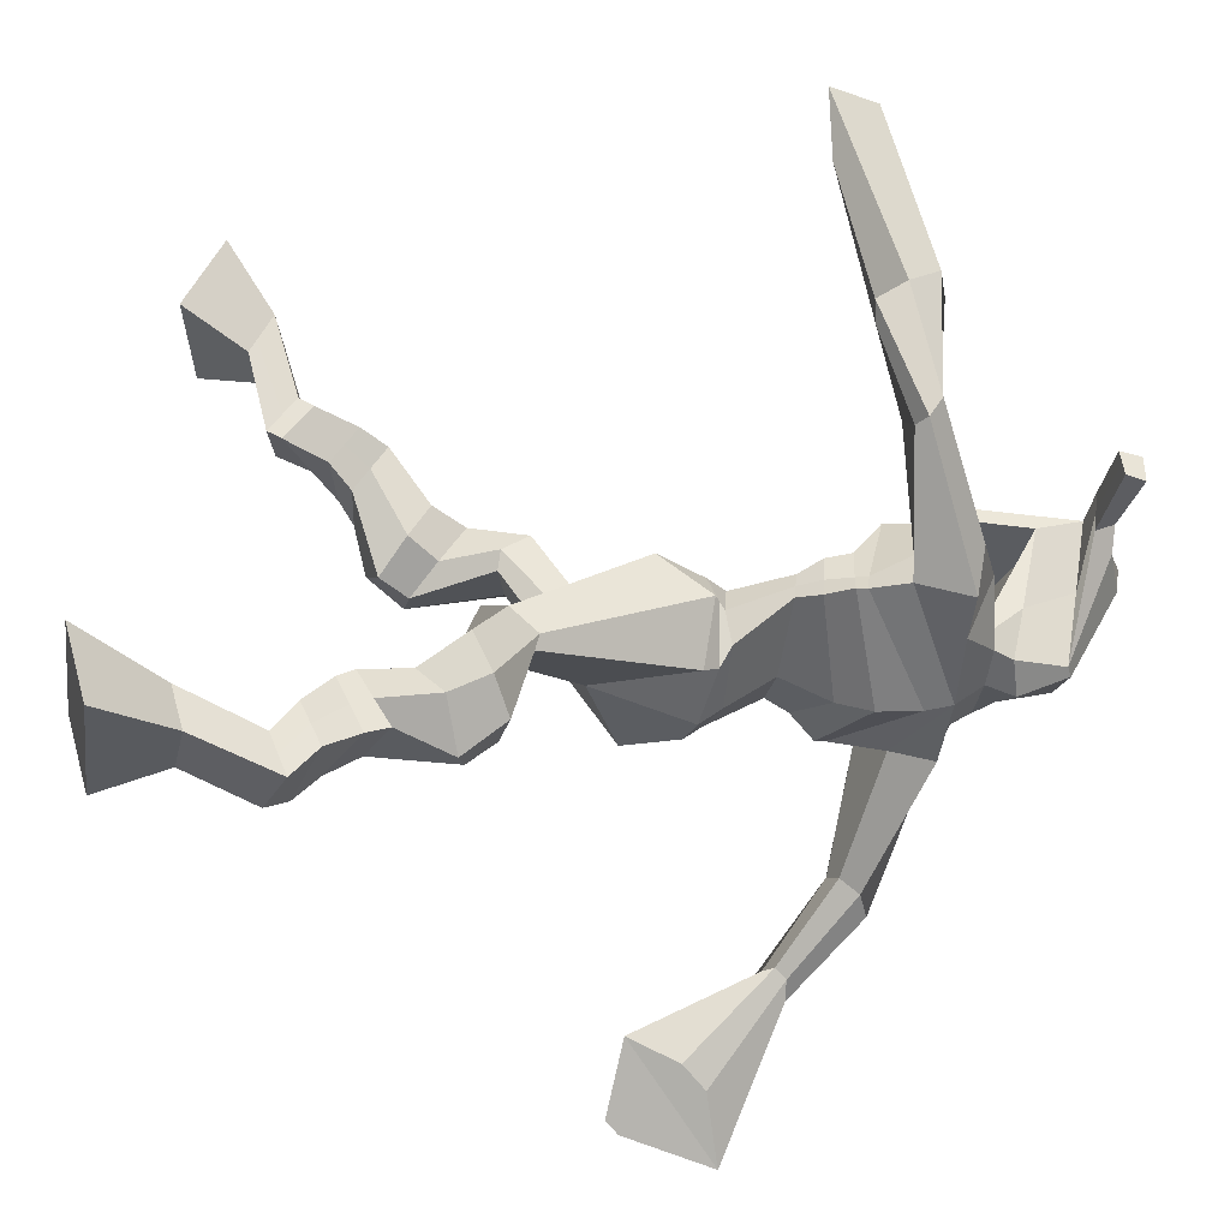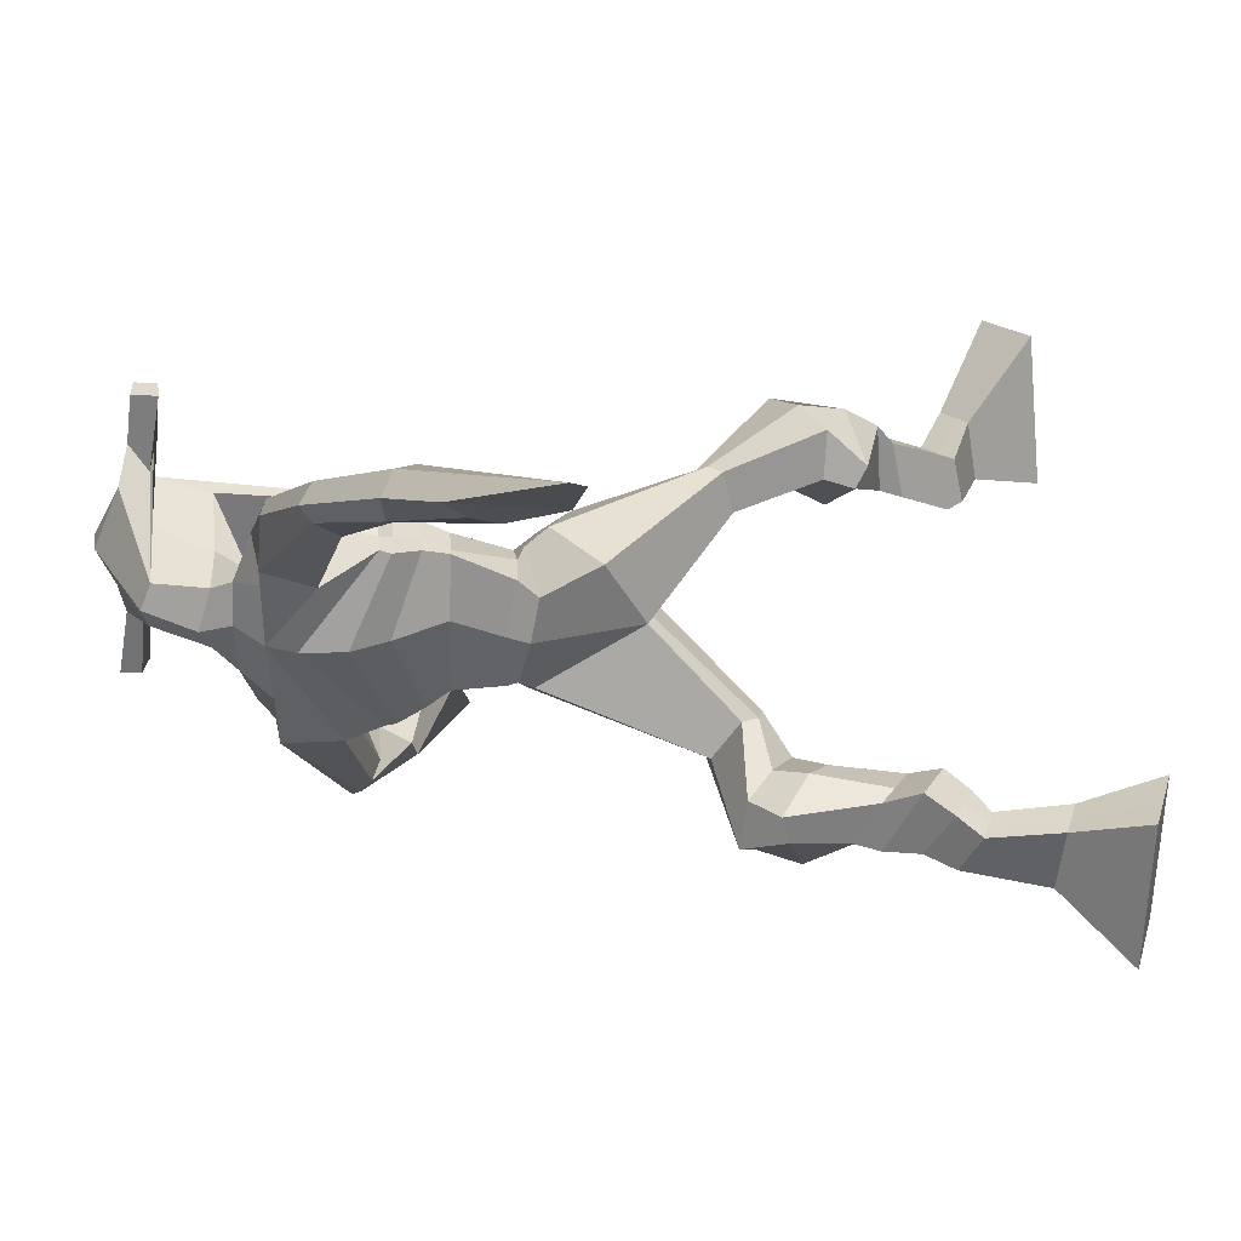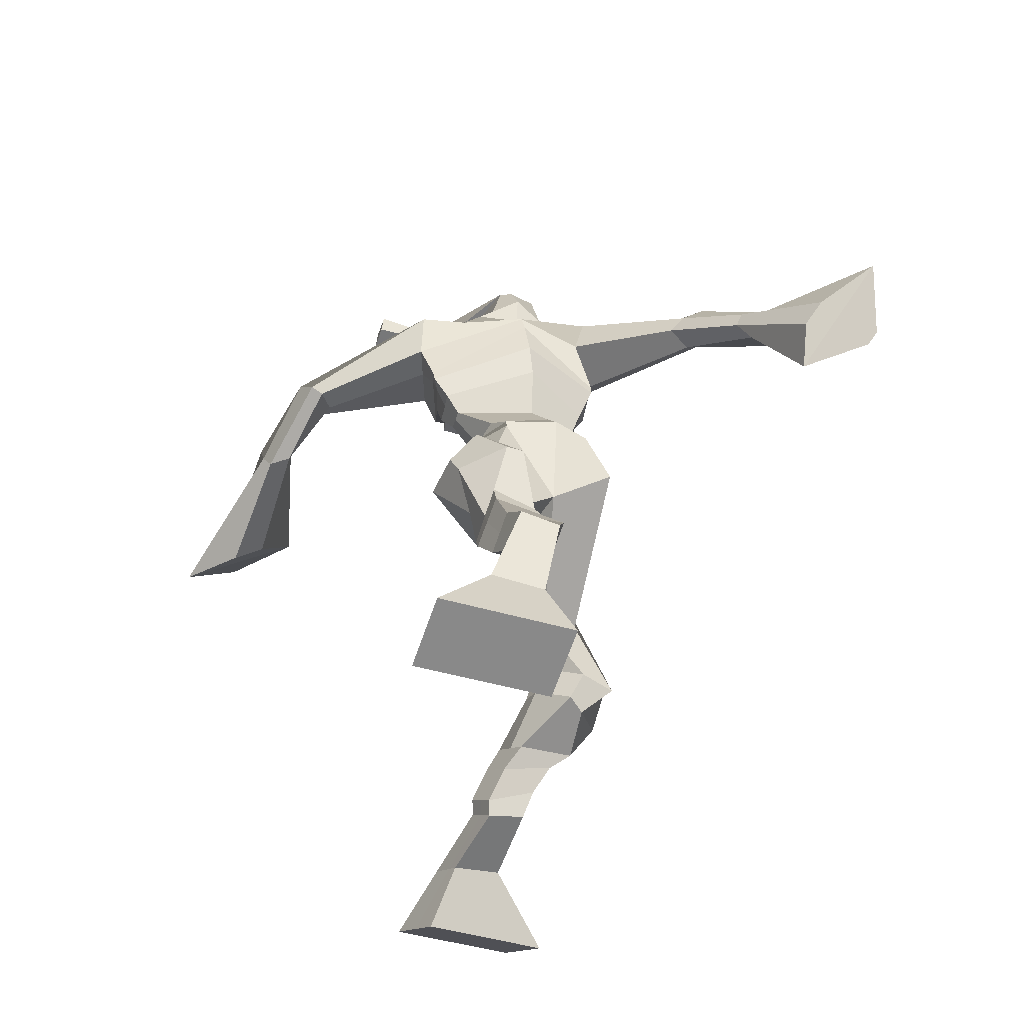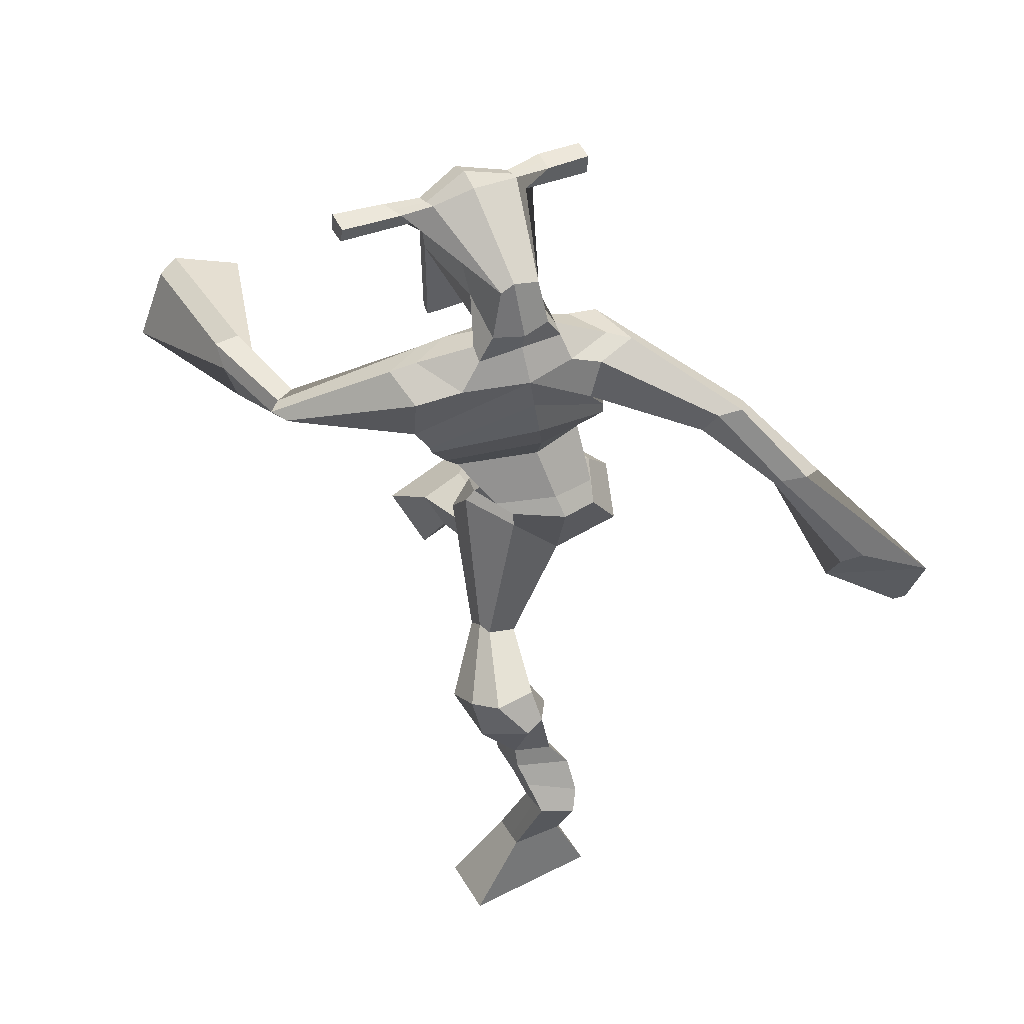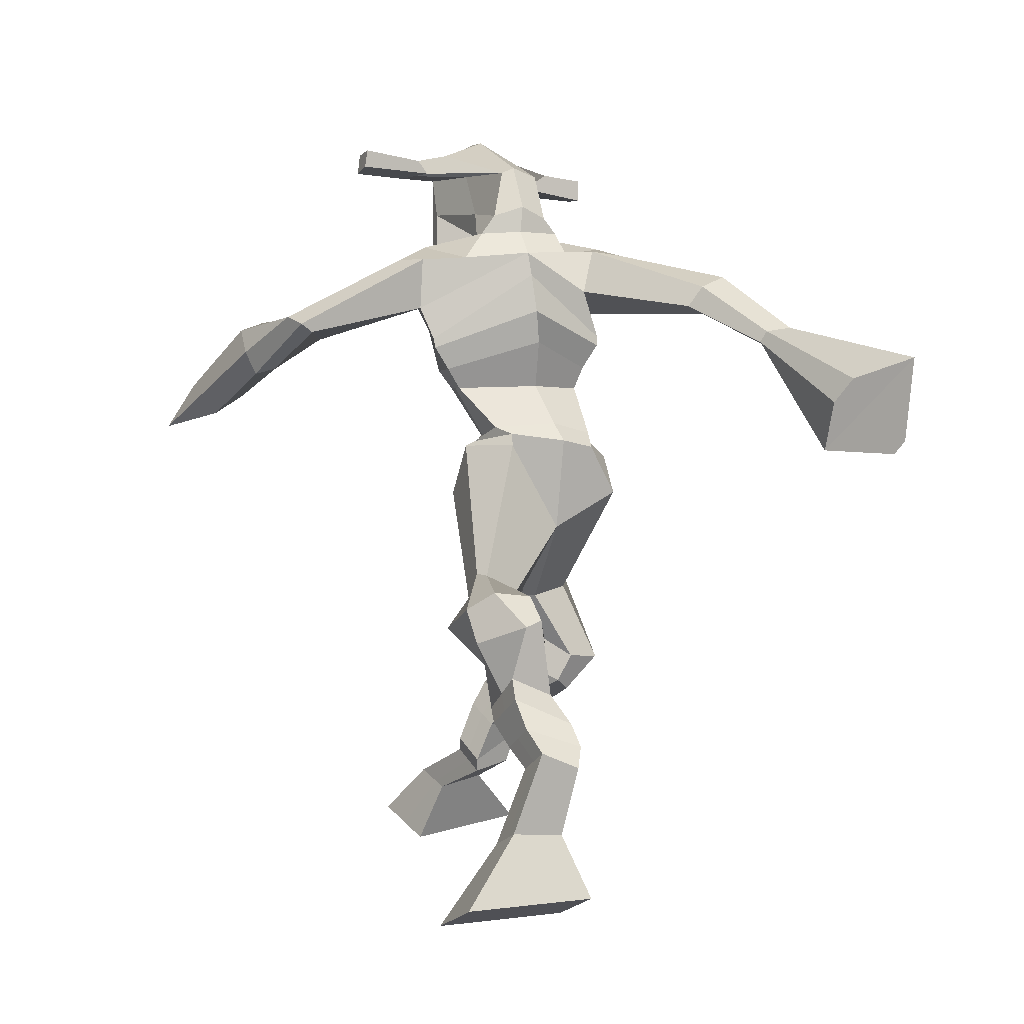
<metadata>
{"format":"obj","ext":"obj","renderer":"f3d","projection":"perspective","resolution":1024,"background":"white","views":[{"elev":-28.4,"azim":78.7,"up":"+Z"},{"elev":-63.4,"azim":-94.9,"up":"+Z"},{"elev":-49.6,"azim":155.7,"up":"+Y"},{"elev":50.9,"azim":149.3,"up":"+Y"},{"elev":-5.7,"azim":150.2,"up":"+Y"}]}
</metadata>
<code>
o g
v 0.3276 0.8731 -0.1312
v 0.3478 0.7789 -0.08194
v 0.3381 0.9037 -0.0756
v 0.3667 0.8328 0.01456
v 0.248 0.8933 -0.1269
v 0.142 0.8157 -0.06206
v 0.2587 0.9245 -0.07165
v 0.1609 0.8695 0.03443
v 0.314 0.9039 -0.2406
v 0.3231 0.9424 -0.1913
v 0.2538 0.9223 -0.2413
v 0.2623 0.9611 -0.1921
v 0.3212 0.9237 -0.254
v 0.3298 0.9625 -0.2048
v 0.2396 0.9738 -0.2515
v 0.2488 1.011 -0.1987
v 0.3009 0.9879 -0.2709
v 0.3101 1.026 -0.2181
v 0.2223 1.01 -0.2809
v 0.2338 1.055 -0.2156
v 0.2821 1.022 -0.2984
v 0.2936 1.066 -0.2331
v 0.1918 1.036 -0.2987
v 0.2048 1.077 -0.2253
v 0.2379 1.066 -0.3994
v 0.2762 1.128 -0.3053
v 0.2114 1.052 -0.3859
v 0.211 1.114 -0.284
v 0.221 1.109 -0.417
v 0.269 1.176 -0.3297
v 0.1601 1.11 -0.4003
v 0.1642 1.179 -0.3024
v 0.2843 1.216 -0.3984
v 0.2913 1.258 -0.3449
v 0.228 1.234 -0.4019
v 0.2476 1.266 -0.358
v 0.3544 1.319 -0.5905
v 0.3505 1.333 -0.4895
v 0.2628 1.38 -0.6253
v 0.2653 1.423 -0.4746
v 0.4774 0.8137 -0.8088
v 0.441 0.7164 -0.8373
v 0.4723 0.7969 -0.7466
v 0.4325 0.6869 -0.7294
v 0.5591 0.8164 -0.8015
v 0.6502 0.7036 -0.8244
v 0.5542 0.7992 -0.7395
v 0.6417 0.6741 -0.7165
v 0.4703 0.9176 -0.8482
v 0.4702 0.9018 -0.7856
v 0.5257 0.9402 -0.8323
v 0.5223 0.9161 -0.7734
v 0.4545 0.9507 -0.8293
v 0.4514 0.9265 -0.7709
v 0.5307 0.9773 -0.7923
v 0.5278 0.9492 -0.7332
v 0.4485 0.9863 -0.7907
v 0.4456 0.9581 -0.7317
v 0.5413 1.024 -0.7751
v 0.5396 0.9881 -0.704
v 0.476 1.031 -0.7738
v 0.4727 0.9953 -0.7028
v 0.5403 1.057 -0.7643
v 0.5374 1.012 -0.6916
v 0.4992 1.148 -0.7847
v 0.4796 1.09 -0.6836
v 0.5304 1.136 -0.7913
v 0.5477 1.08 -0.6881
v 0.4995 1.188 -0.7511
v 0.4932 1.13 -0.6468
v 0.5661 1.192 -0.7535
v 0.5988 1.139 -0.6575
v 0.4606 1.195 -0.6257
v 0.4778 1.166 -0.5588
v 0.5121 1.228 -0.6314
v 0.5156 1.194 -0.5759
v 0.4474 1.45 -0.6032
v 0.4867 1.382 -0.4663
v 0.418 1.781 -0.6038
v 0.3864 1.793 -0.4708
v 0.3219 1.719 -0.6282
v 0.2567 1.72 -0.5393
v 0.5831 1.683 -0.528
v 0.5271 1.706 -0.4104
v 0.3403 1.788 -0.5985
v 0.2969 1.794 -0.5177
v 0.3058 1.791 -0.6292
v 0.2544 1.793 -0.5306
v 0.1923 1.686 -0.753
v 0.1282 1.68 -0.7538
v 0.1724 1.719 -0.7651
v 0.1227 1.721 -0.759
v 0.1188 1.616 -0.8539
v 0.05388 1.602 -0.8447
v 0.1153 1.632 -0.868
v 0.0488 1.626 -0.8731
v 0.0592 1.504 -0.9721
v -0.01707 1.418 -1.028
v 0.0417 1.541 -1
v -0.02671 1.438 -1.044
v 0.514 1.771 -0.5599
v 0.4854 1.786 -0.4549
v 0.5861 1.763 -0.5415
v 0.5277 1.783 -0.4502
v 0.7181 1.652 -0.3876
v 0.6999 1.666 -0.3308
v 0.7369 1.665 -0.3852
v 0.735 1.681 -0.3533
v 0.7289 1.607 -0.2577
v 0.7317 1.696 -0.2059
v 0.7571 1.598 -0.2381
v 0.7659 1.681 -0.1915
v 0.7021 1.588 -0.04513
v 0.7207 1.632 0.07115
v 0.7472 1.556 -0.03222
v 0.7536 1.618 0.06309
v 0.4005 2.019 -0.4061
v 0.3942 2.008 -0.3375
v 0.3177 1.992 -0.3925
v 0.315 1.982 -0.3612
v 0.4596 1.993 -0.3843
v 0.4609 1.978 -0.3433
v 0.4641 1.89 -0.3608
v 0.3974 1.894 -0.3675
v 0.3239 1.874 -0.374
v 0.364 1.854 -0.5655
v 0.4531 1.852 -0.5504
v 0.4164 1.865 -0.5832
v 0.462 1.956 -0.3407
v 0.3149 1.952 -0.3589
v 0.4339 1.931 -0.5426
v 0.4125 1.941 -0.545
v 0.3915 1.955 -0.3293
v 0.3719 1.929 -0.5487
v 0.1894 1.979 -0.3952
v 0.1862 1.979 -0.3624
v 0.186 1.949 -0.3594
v 0.1894 1.944 -0.3928
v 0.6011 1.991 -0.3582
v 0.5974 1.991 -0.3197
v 0.5991 1.958 -0.316
v 0.6024 1.963 -0.3518
v 0.2977 1.565 -0.5555
v 0.3826 1.561 -0.5681
v 0.5042 1.555 -0.5197
v 0.4989 1.559 -0.4831
v 0.3723 1.546 -0.4805
v 0.2919 1.569 -0.5067
v 0.2891 1.6 -0.5694
v 0.5144 1.591 -0.4655
v 0.2783 1.605 -0.5087
v 0.3971 1.629 -0.605
v 0.5284 1.584 -0.5256
v 0.3721 1.642 -0.4162
v 0.5179 1.957 -0.3286
v 0.5166 1.983 -0.3316
v 0.5055 1.982 -0.3676
v 0.4883 1.961 -0.3695
v 0.2584 1.982 -0.3903
v 0.2549 1.982 -0.3547
v 0.2548 1.949 -0.3514
v 0.2965 1.954 -0.3857
v 0.3999 1.739 -0.3422
v 0.3968 1.739 -0.3645
v 0.3225 1.736 -0.372
v 0.4628 1.74 -0.358
v 0.458 1.74 -0.3364
v 0.3219 1.736 -0.3499
v 0.4011 1.824 -0.507
v 0.348 1.827 -0.5765
v 0.4428 1.818 -0.4966
v 0.3557 1.816 -0.512
v 0.4798 1.817 -0.5543
v 0.4119 1.825 -0.5681
v 0.2806 1.635 -0.6029
v 0.5204 1.627 -0.4573
v 0.2707 1.641 -0.5042
v 0.4095 1.679 -0.6191
v 0.5536 1.619 -0.5262
v 0.3701 1.72 -0.4091
v 0.2783 1.65 -0.6005
v 0.4981 1.673 -0.3971
v 0.2591 1.657 -0.5239
v 0.4177 1.741 -0.6159
v 0.5575 1.633 -0.5272
v 0.3771 1.773 -0.4426
v 0.3745 1.492 -0.6157
v 0.4633 1.484 -0.573
v 0.3646 1.489 -0.4632
v 0.3014 1.481 -0.6071
v 0.4422 1.482 -0.4852
v 0.3183 1.489 -0.4873
v 0.1508 0.8407 -0.01721
v 0.331 0.8832 -0.1128
v 0.2515 0.9037 -0.1087
v 0.3566 0.804 -0.03709
v 0.3187 0.9231 -0.216
v 0.2582 0.9418 -0.2168
v 0.3256 0.9431 -0.2294
v 0.2442 0.9926 -0.2251
v 0.3055 1.007 -0.2445
v 0.2281 1.033 -0.2482
v 0.2879 1.044 -0.2658
v 0.1983 1.056 -0.262
v 0.282 1.097 -0.3572
v 0.1614 1.083 -0.3252
v 0.256 1.142 -0.3765
v 0.1514 1.145 -0.3488
v 0.2973 1.218 -0.3732
v 0.224 1.254 -0.3973
v 0.3551 1.33 -0.5322
v 0.2451 1.449 -0.5677
v 0.6462 0.6899 -0.7742
v 0.4757 0.808 -0.7883
v 0.5575 0.8106 -0.781
v 0.437 0.7027 -0.7871
v 0.4704 0.9097 -0.8172
v 0.5242 0.9281 -0.8032
v 0.453 0.9386 -0.8003
v 0.5292 0.9633 -0.7627
v 0.4471 0.9722 -0.7612
v 0.5404 1.006 -0.7395
v 0.4743 1.013 -0.7383
v 0.5388 1.034 -0.7279
v 0.4643 1.117 -0.7356
v 0.5893 1.112 -0.7379
v 0.4852 1.157 -0.6972
v 0.5915 1.167 -0.7078
v 0.4589 1.174 -0.6155
v 0.5203 1.233 -0.6122
v 0.4916 1.457 -0.5207
v 0.2728 1.696 -0.5645
v 0.5573 1.694 -0.4737
v 0.2728 1.805 -0.5915
v 0.2395 1.794 -0.6126
v 0.1512 1.68 -0.7351
v 0.143 1.735 -0.7832
v 0.08693 1.606 -0.8472
v 0.08007 1.639 -0.8844
v 0.05249 1.43 -0.937
v -0.01296 1.567 -1.086
v 0.5557 1.797 -0.4899
v 0.5912 1.776 -0.4685
v 0.6956 1.644 -0.3704
v 0.7538 1.678 -0.3667
v 0.7208 1.654 -0.234
v 0.7651 1.64 -0.2104
v 0.6428 1.654 -0.01511
v 0.8147 1.534 0.03038
v 0.3969 2.025 -0.3705
v 0.3163 1.987 -0.3769
v 0.4602 1.986 -0.3638
v 0.4462 1.872 -0.47
v 0.3542 1.859 -0.4812
v 0.4492 1.944 -0.4415
v 0.3421 1.94 -0.4538
v 0.1878 1.979 -0.3788
v 0.1877 1.946 -0.3761
v 0.5993 1.991 -0.339
v 0.6007 1.961 -0.3339
v 0.5017 1.556 -0.5021
v 0.2968 1.566 -0.5462
v 0.5222 1.587 -0.501
v 0.2851 1.602 -0.5473
v 0.5031 1.959 -0.349
v 0.511 1.983 -0.3496
v 0.2756 1.952 -0.3686
v 0.2566 1.982 -0.3725
v 0.3392 1.822 -0.5456
v 0.4716 1.817 -0.5222
v 0.5395 1.622 -0.503
v 0.2775 1.637 -0.564
v 0.5485 1.638 -0.5045
v 0.2725 1.653 -0.5736
v 0.2993 1.484 -0.5536
v 0.4599 1.476 -0.5225
v 0.369 1.46 -0.6388
v 0.445 1.471 -0.597
v 0.3569 1.408 -0.4643
v 0.3103 1.454 -0.6315
v 0.4625 1.452 -0.4807
v 0.2975 1.461 -0.4724
v 0.4724 1.466 -0.5174
v 0.2771 1.477 -0.5623
f 1 5 11 9
f 4 3 7 8
f 193 195 5 6
f 193 196 4 8
f 196 194 3 4
f 6 5 1 2
f 198 12 16 200
f 7 3 10 12
f 195 7 12 198
f 194 1 9 197
f 200 16 20 202
f 12 10 14 16
f 9 11 15 13
f 197 9 13 199
f 20 18 22 24
f 16 14 18 20
f 13 15 19 17
f 199 13 17 201
f 21 23 27 25
f 17 19 23 21
f 201 17 21 203
f 202 20 24 204
f 206 28 32 208
f 203 21 25 205
f 204 24 28 206
f 24 22 26 28
f 29 31 35 33
f 28 26 30 32
f 25 27 31 29
f 205 25 29 207
f 209 33 37 211
f 207 29 33 209
f 208 32 36 210
f 32 30 34 36
f 185 184 79 83
f 210 36 40 212
f 36 34 38 40
f 33 35 39 37
f 41 49 51 45
f 44 48 47 43
f 213 46 45 215
f 213 48 44 216
f 216 44 43 214
f 46 42 41 45
f 218 220 56 52
f 47 52 50 43
f 215 218 52 47
f 214 217 49 41
f 220 222 60 56
f 52 56 54 50
f 49 53 55 51
f 217 219 53 49
f 60 64 62 58
f 56 60 58 54
f 53 57 59 55
f 219 221 57 53
f 61 65 67 63
f 57 61 63 59
f 221 223 61 57
f 222 224 64 60
f 226 228 72 68
f 223 225 65 61
f 224 226 68 64
f 64 68 66 62
f 69 73 75 71
f 68 72 70 66
f 65 69 71 67
f 225 227 69 65
f 229 211 37 73
f 227 229 73 69
f 228 230 76 72
f 72 76 74 70
f 184 181 81 79
f 230 231 78 76
f 76 78 38 74
f 73 37 77 75
f 268 159 135 257
f 133 129 122 118
f 186 182 84 80
f 274 183 82 232
f 273 185 83 233
f 183 186 80 82
f 234 235 88 86
f 82 88 92 90
f 82 80 86 88
f 79 81 87 85
f 90 92 96 94
f 235 87 91 237
f 232 82 90 236
f 87 81 89 91
f 95 93 97 99
f 236 90 94 238
f 91 89 93 95
f 237 91 95 239
f 240 98 100 241
f 239 95 99 241
f 94 96 100 98
f 238 94 98 240
f 242 102 104 243
f 83 79 101 103
f 80 84 104 102
f 104 84 106 108
f 108 106 110 112
f 83 103 107 105
f 233 83 105 244
f 243 104 108 245
f 109 111 115 113
f 245 108 112 247
f 105 107 111 109
f 244 105 109 246
f 248 113 115 249
f 246 109 113 248
f 112 110 114 116
f 247 112 116 249
f 250 117 119 251
f 250 118 122 252
f 156 155 141 140
f 131 132 117 121
f 132 134 119 117
f 130 133 118 120
f 172 169 124 125
f 174 170 126 128
f 173 174 128 127
f 270 173 127 253
f 169 171 123 124
f 269 172 125 254
f 129 133 163 167
f 128 126 134 132
f 127 128 132 131
f 253 127 131 255
f 130 125 165 168
f 254 125 130 256
f 258 137 136 257
f 161 160 136 137
f 267 161 137 258
f 159 162 138 135
f 260 142 139 259
f 158 157 139 142
f 266 156 140 259
f 265 158 142 260
f 192 189 147 148
f 276 188 145 261
f 275 192 148 262
f 189 191 146 147
f 187 190 143 144
f 188 187 144 145
f 148 147 154 151
f 261 145 153 263
f 262 148 151 264
f 147 146 150 154
f 144 143 149 152
f 145 144 152 153
f 255 131 158 265
f 252 122 156 266
f 131 121 157 158
f 122 129 155 156
f 119 134 162 159
f 256 130 161 267
f 130 120 160 161
f 251 119 159 268
f 165 164 163 168
f 164 166 167 163
f 133 130 168 163
f 123 129 167 166
f 124 123 166 164
f 125 124 164 165
f 234 86 172 269
f 80 102 171 169
f 242 101 173 270
f 101 79 174 173
f 79 85 170 174
f 86 80 169 172
f 151 154 180 177
f 263 153 179 271
f 264 151 177 272
f 154 150 176 180
f 152 149 175 178
f 153 152 178 179
f 177 180 186 183
f 271 179 185 273
f 272 177 183 274
f 180 176 182 186
f 178 175 181 184
f 179 178 184 185
f 278 277 187 188
f 277 280 190 187
f 279 281 191 189
f 284 282 192 275
f 283 278 188 276
f 282 279 189 192
f 281 283 276 191
f 280 284 275 190
f 175 272 274 181
f 176 271 273 182
f 149 264 272 175
f 150 263 271 176
f 102 242 270 171
f 85 234 269 170
f 120 251 268 160
f 134 256 267 162
f 121 252 266 157
f 129 255 265 155
f 143 262 264 149
f 146 261 263 150
f 190 275 262 143
f 191 276 261 146
f 155 265 260 141
f 157 266 259 139
f 141 260 259 140
f 162 267 258 138
f 138 258 257 135
f 126 254 256 134
f 123 253 255 129
f 170 269 254 126
f 171 270 253 123
f 117 250 252 121
f 118 250 251 120
f 111 247 249 115
f 110 246 248 114
f 114 248 249 116
f 106 244 246 110
f 107 245 247 111
f 103 243 245 107
f 84 233 244 106
f 101 242 243 103
f 93 238 240 97
f 96 239 241 100
f 97 240 241 99
f 92 237 239 96
f 89 236 238 93
f 81 232 236 89
f 88 235 237 92
f 85 87 235 234
f 182 273 233 84
f 181 274 232 81
f 160 268 257 136
f 75 77 231 230
f 71 75 230 228
f 70 74 229 227
f 74 38 211 229
f 66 70 227 225
f 63 67 226 224
f 62 66 225 223
f 67 71 228 226
f 59 63 224 222
f 58 62 223 221
f 54 58 221 219
f 50 54 219 217
f 55 59 222 220
f 43 50 217 214
f 45 51 218 215
f 51 55 220 218
f 42 216 214 41
f 46 213 216 42
f 48 213 215 47
f 35 210 212 39
f 31 208 210 35
f 30 207 209 34
f 34 209 211 38
f 26 205 207 30
f 23 204 206 27
f 22 203 205 26
f 27 206 208 31
f 19 202 204 23
f 18 201 203 22
f 14 199 201 18
f 10 197 199 14
f 15 200 202 19
f 3 194 197 10
f 5 195 198 11
f 11 198 200 15
f 2 1 194 196
f 6 2 196 193
f 8 7 195 193
f 39 212 284 280
f 78 231 283 281
f 40 38 279 282
f 231 77 278 283
f 212 40 282 284
f 38 78 281 279
f 37 39 280 277
f 77 37 277 278

</code>
